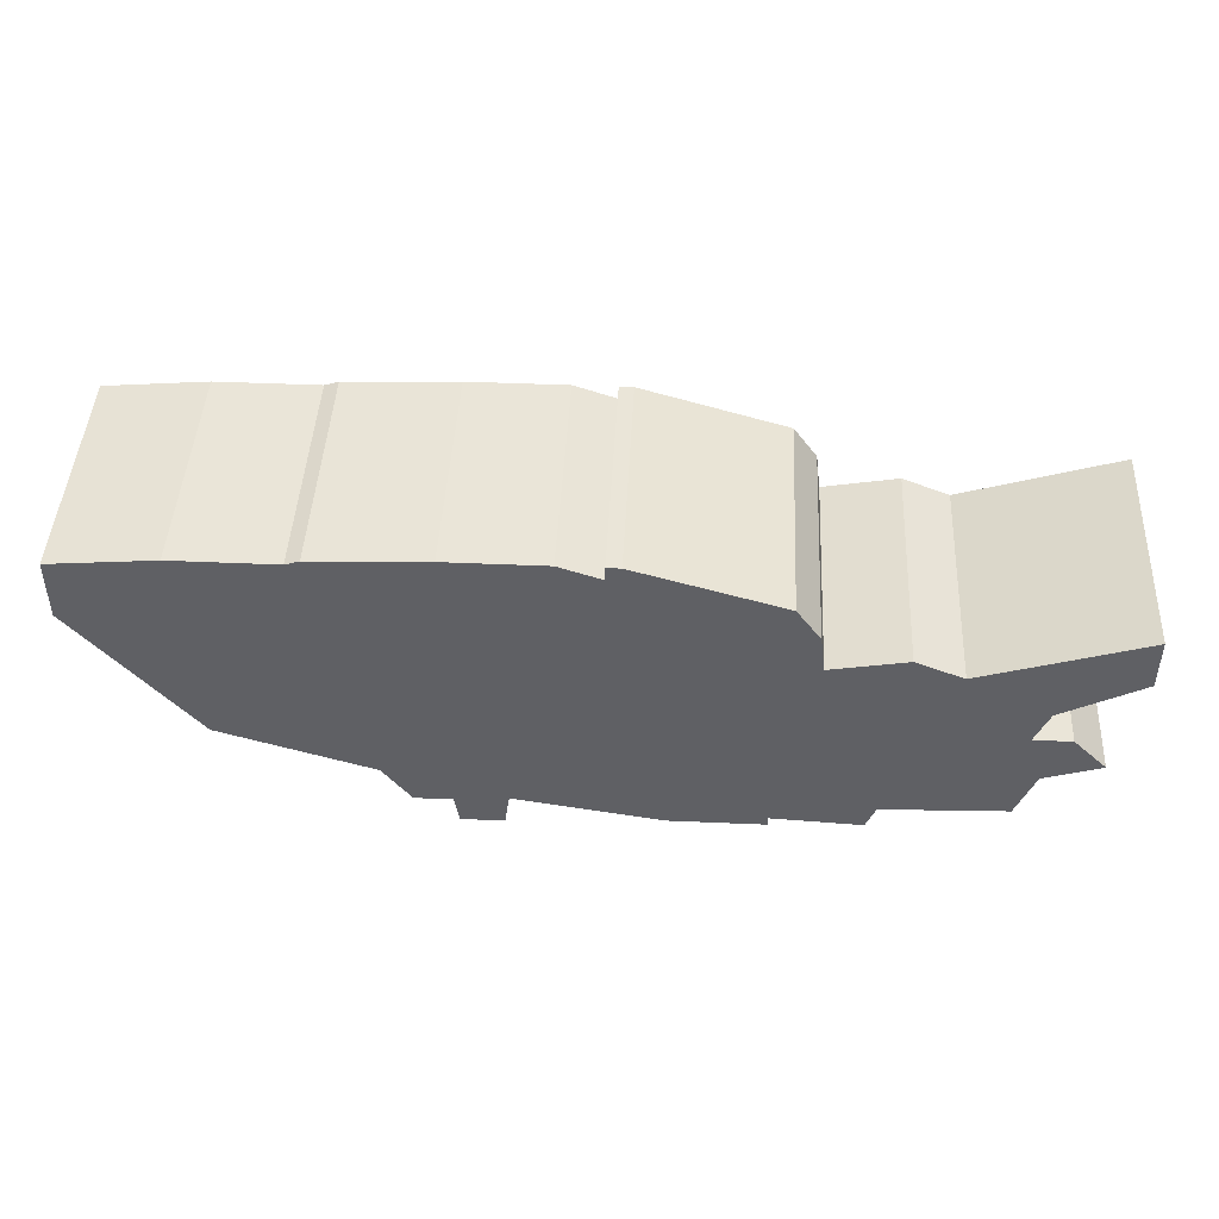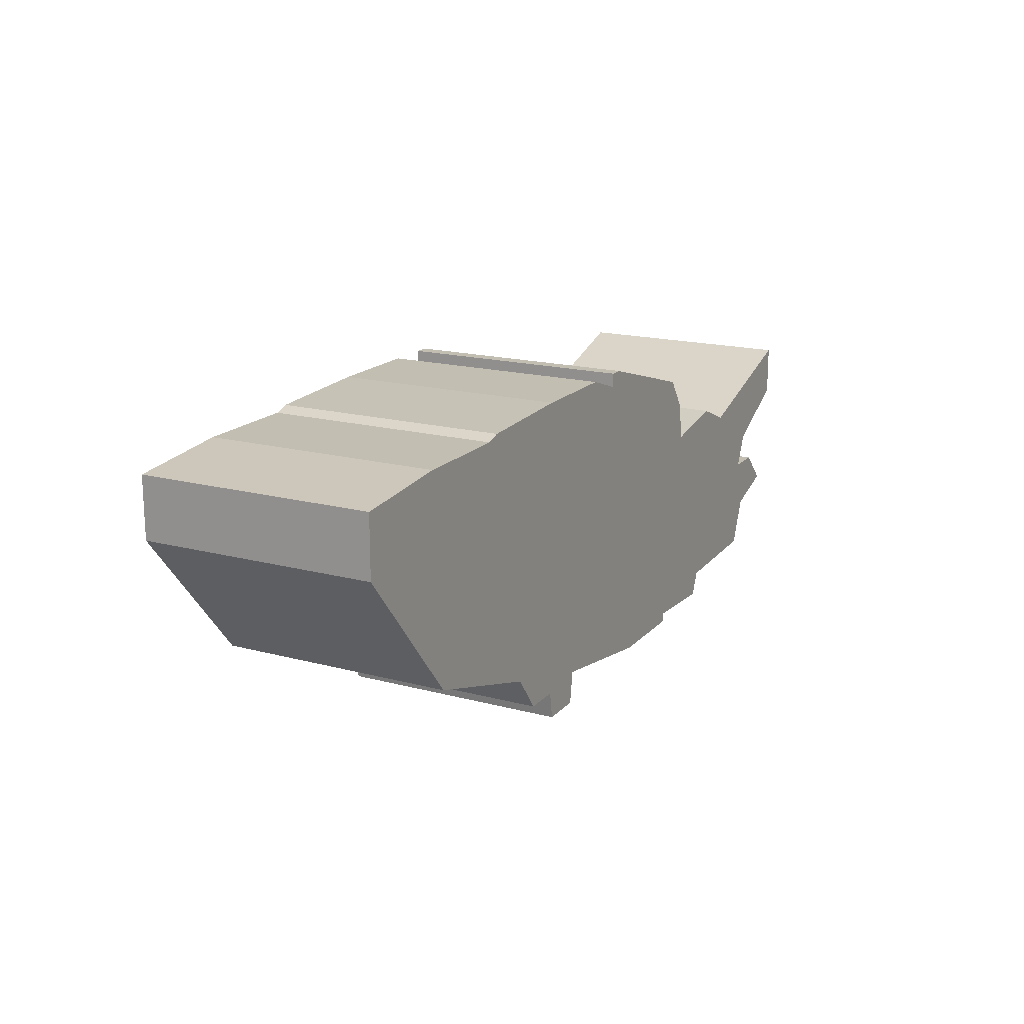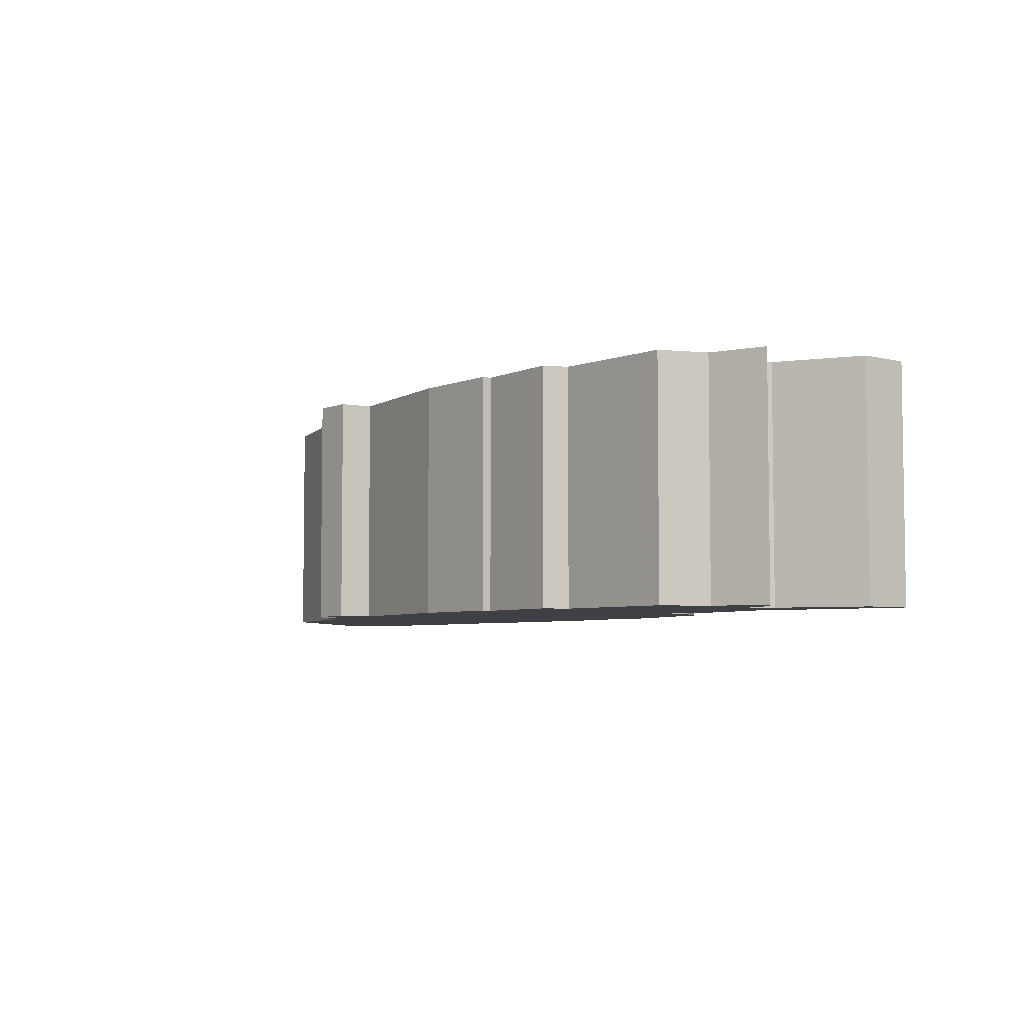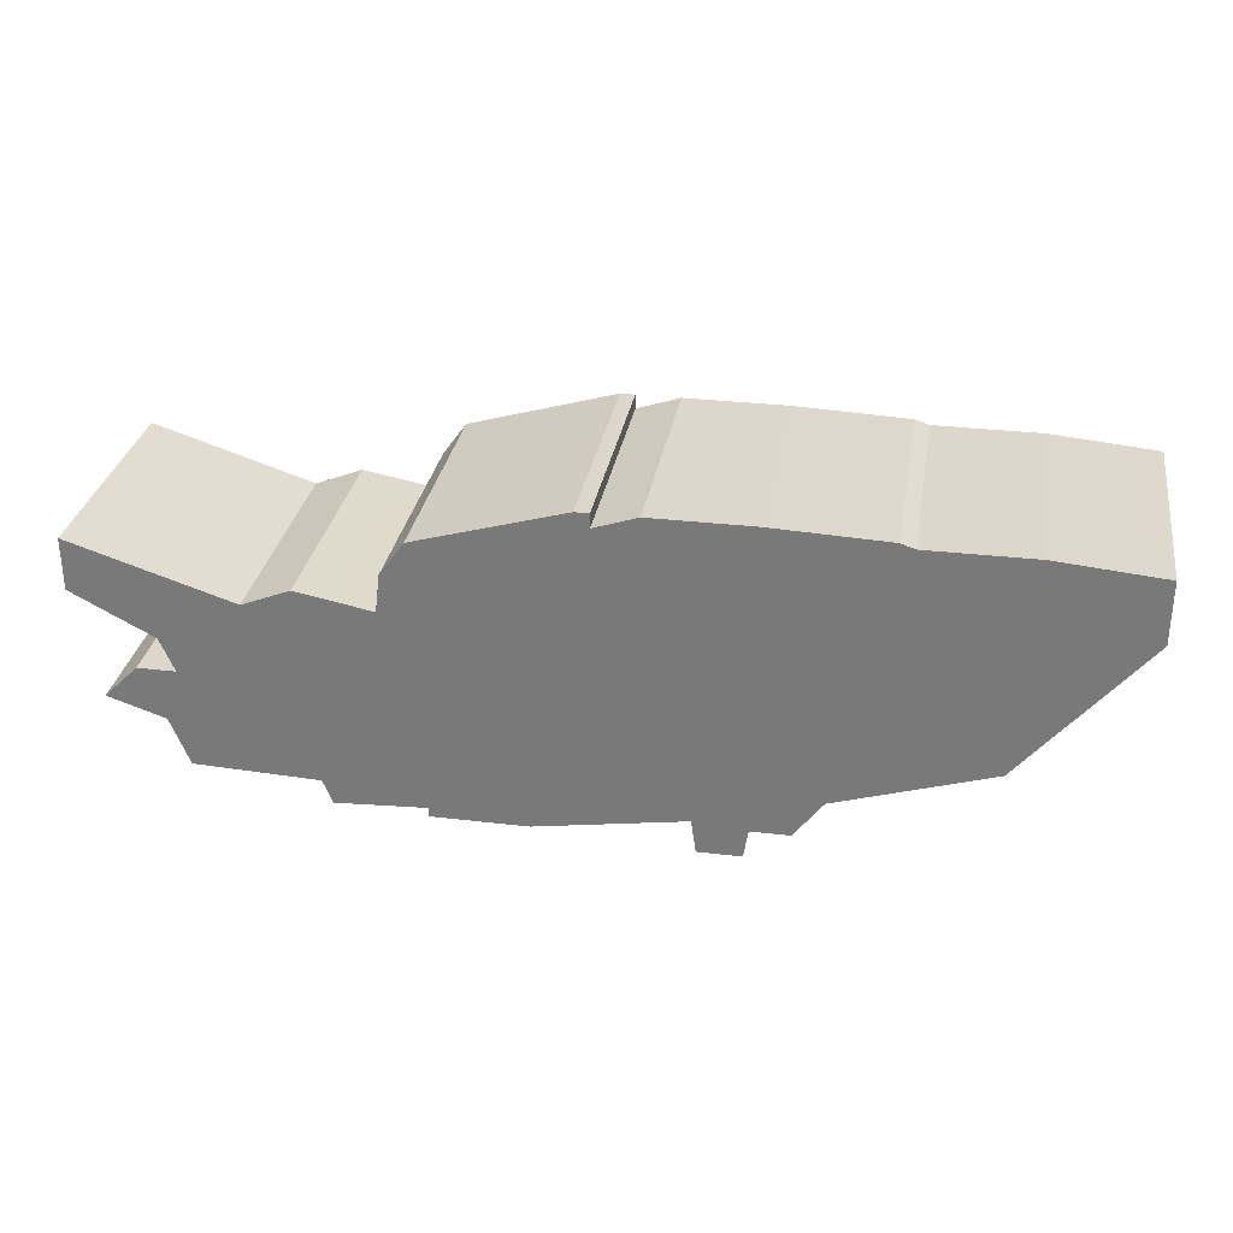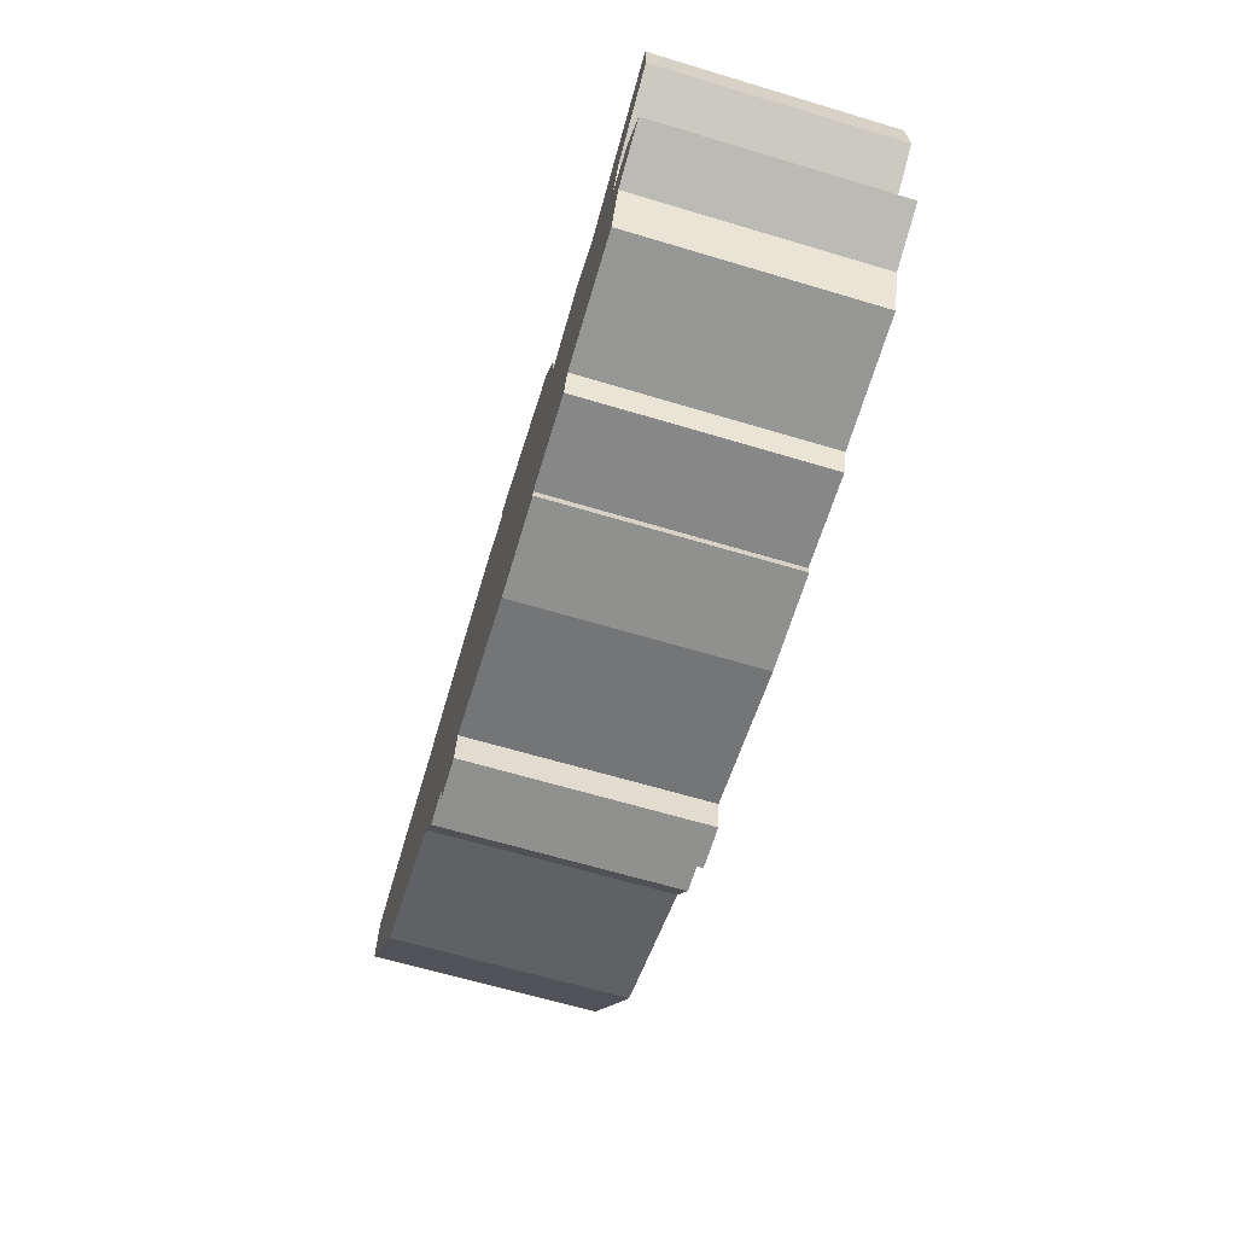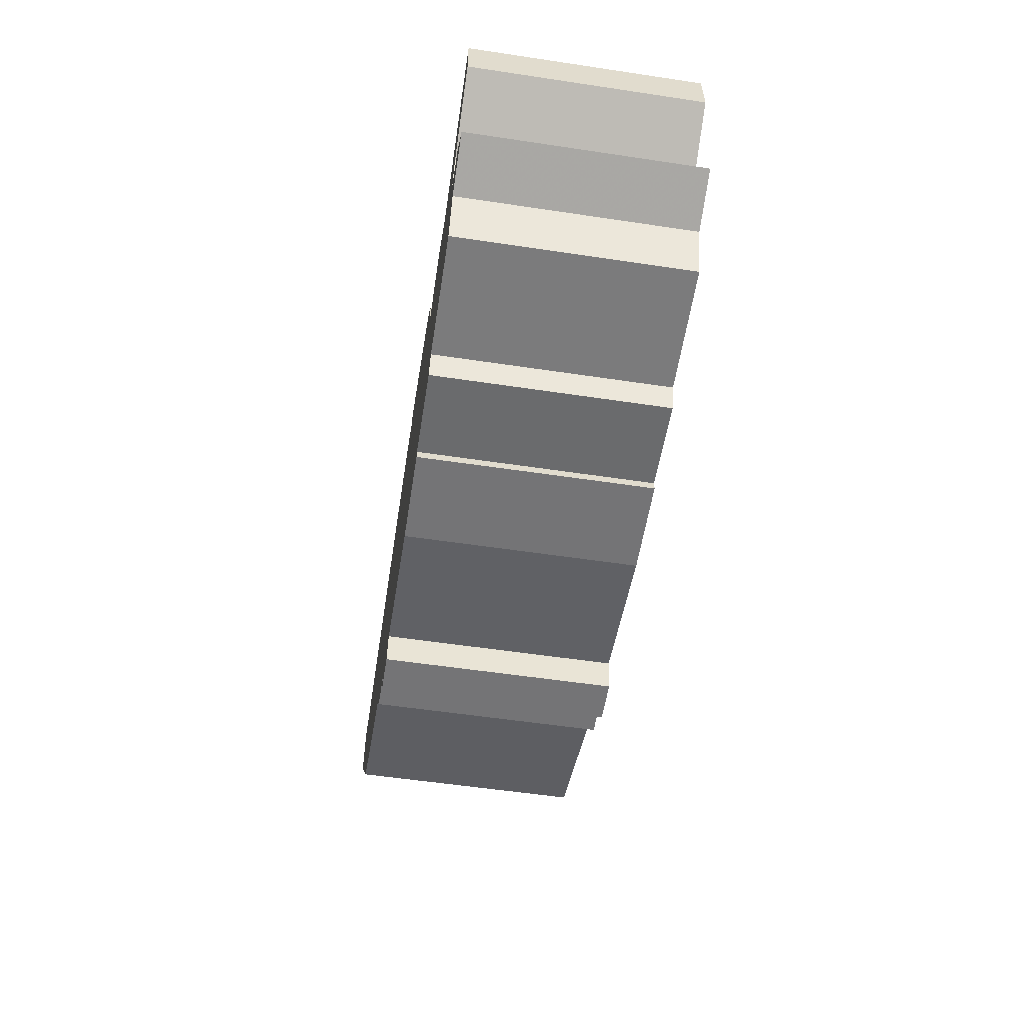
<metadata>
{"format":"obj","ext":"obj","renderer":"f3d","projection":"perspective","resolution":1024,"background":"white","views":[{"elev":45.2,"azim":2.9,"up":"+Y"},{"elev":17.4,"azim":-62.1,"up":"+Y"},{"elev":-5.0,"azim":51.7,"up":"+Z"},{"elev":30.6,"azim":-170.4,"up":"+Y"},{"elev":-65.5,"azim":73.3,"up":"+Y"},{"elev":-56.3,"azim":81.1,"up":"+Y"}]}
</metadata>
<code>
g sbg_greathole_df_wall01_h
v 0.02 0.68 0
v -0.07 0.71 0
v -0.28 0.71 0
v -0.52 0.7 0
v -0.55 0.69 0
v -0.77 0.69 0
v -0.99 0.67 0
v -0.99 0.54 0
v -0.74 0.24 0
v -0.42 0.14 0
v -0.36 0.06 0
v -0.28 0.06 0
v -0.27 0 0
v -0.18 0 0
v -0.17 0.07 0
v 0.14 0.02 0
v 0.34 0.02 0
v 0.34 0.04 0
v 0.53 0.03 0
v 0.55 0.08 0
v 0.81 0.09 0
v 0.85 0.19 0
v 0.97 0.23 0
v 0.9 0.3 0
v 0.82 0.3 0
v 0.85 0.37 0
v 1.02 0.46 0
v 1.02 0.57 0
v 0.68 0.46 0
v 0.58 0.5 0
v 0.42 0.47 0
v 0.41 0.55 0
v 0.36 0.62 0
v 0.05 0.71 0
v 0.02 0.71 0
v 0.02 0.68 0.5
v -0.07 0.71 0.5
v -0.28 0.71 0.5
v -0.52 0.7 0.5
v -0.55 0.69 0.5
v -0.77 0.69 0.5
v -0.99 0.67 0.5
v -0.99 0.54 0.5
v -0.74 0.24 0.5
v -0.42 0.14 0.5
v -0.36 0.06 0.5
v -0.28 0.06 0.5
v -0.27 0 0.5
v -0.18 0 0.5
v -0.17 0.07 0.5
v 0.14 0.02 0.5
v 0.34 0.02 0.5
v 0.34 0.04 0.5
v 0.53 0.03 0.5
v 0.55 0.08 0.5
v 0.81 0.09 0.5
v 0.85 0.19 0.5
v 0.97 0.23 0.5
v 0.9 0.3 0.5
v 0.82 0.3 0.5
v 0.85 0.37 0.5
v 1.02 0.46 0.5
v 1.02 0.57 0.5
v 0.68 0.46 0.5
v 0.58 0.5 0.5
v 0.42 0.47 0.5
v 0.41 0.55 0.5
v 0.36 0.62 0.5
v 0.05 0.71 0.5
v 0.02 0.71 0.5
g sbg_greathole_df_wall01_h_0
f 35 34 1
f 31 1 33
f 33 32 31
f 31 30 20
f 29 28 26
f 28 27 26
f 30 29 20
f 29 26 25
f 25 24 22
f 29 25 20
f 24 23 22
f 1 31 16
f 25 22 21
f 20 25 21
f 19 18 20
f 18 31 20
f 1 34 33
f 18 17 16
f 14 13 12
f 15 14 12
f 12 11 10
f 15 12 10
f 10 9 5
f 9 8 6
f 9 6 5
f 8 7 6
f 10 5 4
f 15 10 3
f 10 4 3
f 15 3 2
f 15 2 1
f 16 15 1
f 31 18 16
f 35 69 34
f 69 35 70
f 1 70 35
f 70 1 36
f 32 66 31
f 66 32 67
f 33 67 32
f 67 33 68
f 31 65 30
f 65 31 66
f 29 63 28
f 63 29 64
f 27 61 26
f 61 27 62
f 28 62 27
f 62 28 63
f 30 64 29
f 64 30 65
f 26 60 25
f 60 26 61
f 25 59 24
f 59 25 60
f 23 57 22
f 57 23 58
f 24 58 23
f 58 24 59
f 22 56 21
f 56 22 57
f 21 55 20
f 55 21 56
f 19 53 18
f 53 19 54
f 20 54 19
f 54 20 55
f 34 68 33
f 68 34 69
f 17 51 16
f 51 17 52
f 18 52 17
f 52 18 53
f 13 47 12
f 47 13 48
f 14 48 13
f 48 14 49
f 15 49 14
f 49 15 50
f 11 45 10
f 45 11 46
f 12 46 11
f 46 12 47
f 10 44 9
f 44 10 45
f 9 43 8
f 43 9 44
f 6 40 5
f 40 6 41
f 7 41 6
f 41 7 42
f 8 42 7
f 42 8 43
f 5 39 4
f 39 5 40
f 4 38 3
f 38 4 39
f 3 37 2
f 37 3 38
f 2 36 1
f 36 2 37
f 16 50 15
f 50 16 51
f 36 69 70
f 68 36 66
f 66 67 68
f 55 65 66
f 61 63 64
f 61 62 63
f 55 64 65
f 60 61 64
f 57 59 60
f 55 60 64
f 57 58 59
f 51 66 36
f 56 57 60
f 56 60 55
f 55 53 54
f 55 66 53
f 68 69 36
f 51 52 53
f 47 48 49
f 47 49 50
f 45 46 47
f 45 47 50
f 40 44 45
f 41 43 44
f 40 41 44
f 41 42 43
f 39 40 45
f 38 45 50
f 38 39 45
f 37 38 50
f 36 37 50
f 36 50 51
f 51 53 66

</code>
